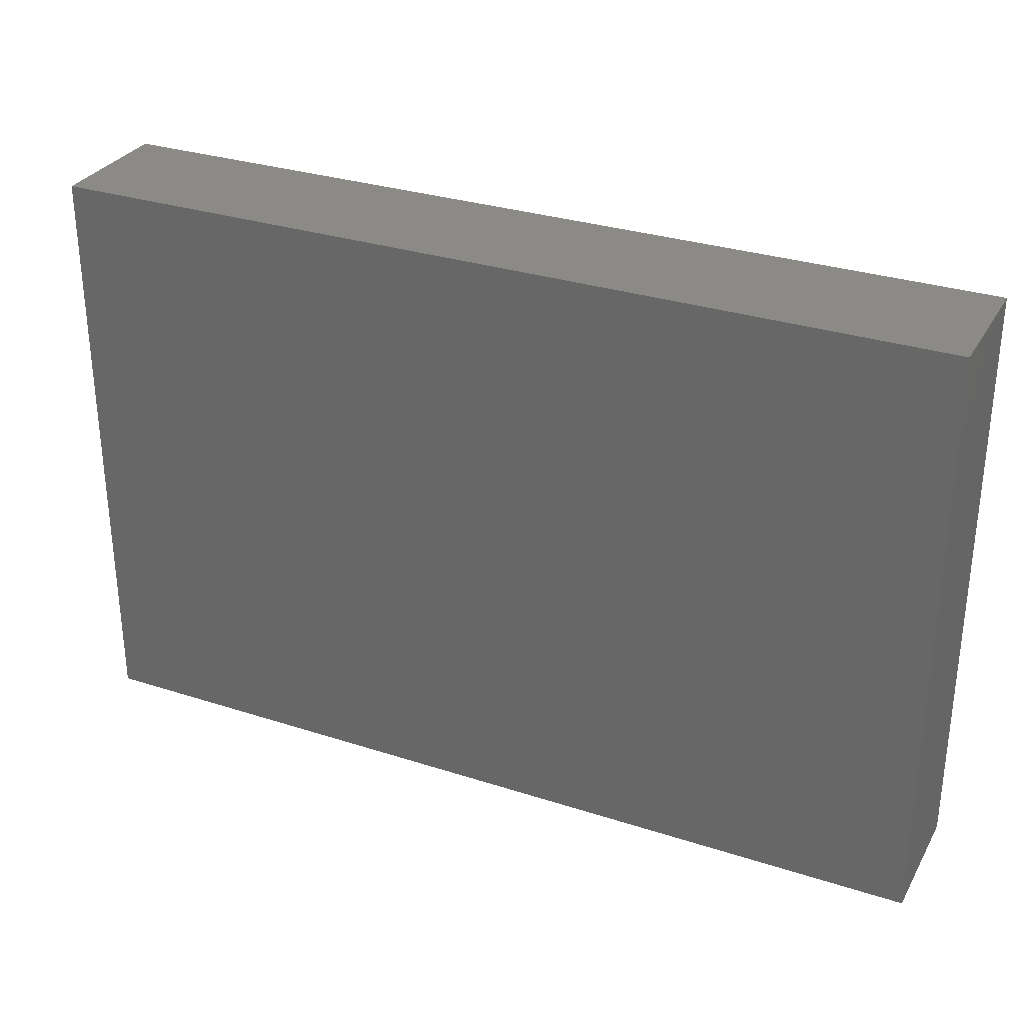
<metadata>
{"format":"stl","ext":"stl","renderer":"f3d","projection":"perspective","resolution":1024,"background":"white","views":[{"elev":30.6,"azim":25.0,"up":"+Y"}]}
</metadata>
<code>
# stl→obj: 392 verts, 780 faces
v -0.07521 -0.04711 -0.01374
v -0.08586 -0.05319 -0.01374
v -0.08336 -0.04067 -0.01374
v 0.0952 0.02957 0.01374
v 0.0952 0.01308 0.01374
v 0.0952 0.02428 0.007188
v 0.0952 -0.05197 -0.002667
v 0.0952 -0.05197 0.01374
v 0.0952 -0.06271 0.003303
v 0.003167 -0.03112 -0.01374
v 0.01381 -0.0191 -0.01374
v 0.01989 -0.03695 -0.01374
v 0.008206 0.02473 0.01374
v -0.001006 0.01563 0.01374
v 0.006883 0.01088 0.01374
v 0.04663 -0.01347 -0.01374
v 0.04475 -0.004366 -0.01374
v 0.05673 -0.01325 -0.01374
v -0.06242 -0.04564 -0.01374
v -0.0684 -0.05502 -0.01374
v 0.0952 0.003825 0.00108
v 0.0952 -0.008244 -0.01374
v 0.0952 0.008244 -0.01374
v -0.08686 0.03176 -0.01374
v -0.07906 0.04122 -0.01374
v -0.06825 0.03036 -0.01374
v 0.03583 0.03599 -0.01374
v 0.02002 0.03706 -0.01374
v 0.03762 0.04841 -0.01374
v 0.08393 -0.05326 0.01374
v 0.0952 -0.04122 0.01374
v 0.07386 -0.008244 0.01374
v 0.0952 -0.0199 0.01374
v 0.0854 0.001983 0.01374
v -0.0196 0.06271 -0.002858
v -0.03315 0.06271 -0.002613
v -0.02332 0.06271 0.005958
v 0.04103 0.06271 -0.01374
v 0.04689 0.04876 -0.01374
v -0.08279 -0.0004903 0.01374
v -0.0952 -0.01649 0.01374
v -0.08343 -0.01616 0.01374
v 0.0952 -0.001146 0.01374
v 0.0952 0.01649 -1.735e-18
v 0.0952 0.03067 -0.002433
v 0.02417 0.008034 0.01374
v 0.01641 0.01649 0.01374
v 0.02408 0.02491 0.01374
v -0.04211 -0.009236 0.01374
v -0.05744 -0.008244 0.01374
v -0.04091 -0.01997 0.01374
v -0.07462 0.06271 -0.01374
v -0.08453 0.06271 -0.01374
v -0.08415 0.06271 -0.002032
v 0.02206 0.02022 -0.01374
v 0.01898 0.004039 -0.01374
v 0.008206 0.0195 -0.01374
v 0.03174 -0.02548 -0.01374
v 0.03583 -0.01347 -0.01374
v 0.04103 -0.02473 -0.01374
v 0.06618 0.06271 -0.002568
v 0.05882 0.06271 -0.01374
v 0.04924 0.06271 -1.735e-18
v 0.01368 0.02761 -0.01374
v 0.01701 0.05377 0.01374
v 0.02977 0.06271 0.01374
v 0.008206 0.06271 0.01374
v 0.06683 0.05063 0.01374
v 0.04103 0.04122 0.01374
v 0.06527 0.03385 0.01374
v 0.08351 0.02269 0.01374
v -0.03149 -0.06271 0.007198
v -0.04601 -0.06271 0.01374
v -0.03792 -0.06267 -0.002667
v -0.05184 -0.06267 -0.002667
v -0.04602 -0.0626 -0.01374
v 0.01121 -0.05453 -0.01374
v 0.02119 -0.04791 -0.01374
v 0.06865 -0.01347 -0.01374
v 0.07627 -0.0193 -0.01374
v 0.06752 -0.02935 -0.01374
v 0.06865 0.003015 -0.01374
v 0.07686 -0.002615 -0.01374
v 0.06044 0.01126 -0.01374
v 0.06733 0.02058 -0.01374
v 0.07686 0.01387 -0.01374
v 0.06593 0.03759 -0.01374
v 0.07688 0.0302 -0.01374
v 0.06044 0.0297 -0.01374
v -0.02462 0.02473 -0.01374
v -0.01875 0.009105 -0.01374
v -0.03598 0.01338 -0.01374
v 0.0952 -0.03298 -1.735e-18
v 0.0952 -0.04122 -0.01374
v 0.0952 0.02473 -0.01374
v 0.0952 -0.01649 -1.735e-18
v -0.005094 -0.06267 -0.005219
v -0.02225 -0.06271 -0.003404
v -0.01341 -0.06262 -0.01374
v 0.0663 0.04963 -0.01374
v 0.0532 -0.06271 -0.003245
v 0.06897 -0.06262 -0.01374
v 0.06887 -0.06271 0.003303
v 0.08506 0.04122 -0.01374
v 0.08553 0.06271 0.002371
v 0.08196 0.06271 -0.01374
v 0.07566 0.06271 -0.00616
v 0.009847 0.06271 0.004466
v 0.02462 0.06271 -0.01374
v 0.0189 0.06271 -1.735e-18
v 0.03212 0.06271 -0.00119
v 0.04103 0.06271 0.01374
v 0.05744 -0.04122 0.01374
v 0.05744 -0.02473 0.01374
v 0.04924 -0.03298 0.01374
v 0.05744 -0.008244 0.01374
v 0.04103 6.939e-18 0.01374
v 0.04924 -0.01649 0.01374
v 0.04765 0.01654 0.01374
v 0.0559 0.008893 0.01374
v 0.06521 0.02345 0.01374
v 0.06565 -0.01649 0.01374
v 0.0952 -0.06271 0.01374
v 0.08246 -0.06271 0.01374
v -0.08178 0.01568 0.01374
v -0.0952 0.008244 0.01374
v -0.07386 0.02473 0.01374
v -0.0952 0.02473 0.01374
v -0.05744 -0.02473 0.01374
v -0.07386 -0.02473 0.01374
v -0.06597 -0.03198 0.01374
v -0.06209 0.05119 0.01374
v -0.07471 0.04189 0.01374
v -0.05668 0.0425 0.01374
v -0.03282 0.06271 0.01374
v -0.02657 0.0415 0.01374
v -0.01767 0.05206 0.01374
v -0.01641 -0.03298 0.01374
v -0.007543 -0.02524 0.01374
v -0.01944 -0.01889 0.01374
v -0.01641 0.03298 0.01374
v -0.009344 0.04171 0.01374
v -8.445e-05 0.05197 0.01374
v -0.008206 0.02473 0.01374
v 0.008206 0.06271 -0.01374
v 0.01317 0.04556 -0.01374
v -6.939e-18 0.03298 0.01374
v 0.01641 0.03298 0.01374
v 0.008206 0.04122 0.01374
v 0.04103 -0.04122 0.01374
v 0.04103 -0.02473 0.01374
v 0.03282 -0.03298 0.01374
v 0.03282 0.03298 0.01374
v 0.04103 0.02473 0.01374
v 0.0001421 0.06271 0.001545
v -0.007376 0.06271 0.01374
v -0.08453 0.06271 0.01374
v -0.0952 0.06271 -0.003303
v 0.08367 -0.01815 0.01374
v -0.008574 -0.0414 0.01374
v -6.939e-18 -0.03298 0.01374
v -0.0952 0.06271 -0.01374
v -0.05245 0.06271 0.0003311
v 0.06212 0.06271 0.01374
v 0.06622 0.002305 0.01374
v 0.07215 0.01503 0.01374
v -0.06565 -0.01649 0.01374
v 0.0952 -0.05197 -0.01374
v -0.0952 0.06271 0.01374
v -0.0952 0.0535 0.004355
v -0.0952 0.04949 0.01374
v -0.08627 0.04282 0.01374
v -0.08453 0.05197 0.01374
v -0.0952 -0.04538 0.002402
v -0.0952 -0.04122 0.01374
v -0.0952 -0.02968 0.003357
v -0.0952 0.05197 -0.01374
v -0.0952 -0.06271 -0.01374
v -0.0952 -0.052 -0.01374
v -0.0952 -0.06271 0.01374
v -0.08588 -0.06271 0.01374
v -0.0952 -0.05197 0.01374
v -0.08206 -0.03298 0.01374
v 0.08108 -0.06271 -0.001668
v 0.0952 0.06271 -0.01374
v 0.085 0.01212 0.01374
v 0.0952 -0.06271 -0.01374
v 0.08208 -0.06267 -0.01374
v 0.07686 0.05197 -0.01374
v 0.0952 0.04935 -0.01374
v -0.05693 -0.0539 0.01374
v -0.04686 -0.04788 0.01374
v -0.05744 -0.04122 0.01374
v -0.02454 -6.935e-05 0.01374
v -0.04103 0.008244 0.01374
v -0.0848 0.03329 0.01374
v 0.0354 0.05197 0.01374
v -0.05489 0.06271 0.01374
v -0.06316 0.06271 0.005219
v -0.03282 0.03298 0.01374
v -0.02462 0.02473 0.01374
v -0.03282 -0.01387 0.01374
v -0.0952 0.03627 0.01374
v 0.006352 -0.00303 0.01374
v -0.01641 -0.008244 0.01374
v -0.0001769 -0.01545 0.01374
v -0.04103 0.06271 -0.01374
v -0.0952 -0.0542 -0.005198
v -0.07536 -0.06271 0.01374
v -0.06088 -0.06271 0.01374
v -0.06565 -0.04946 0.01374
v 0.003223 -0.06271 0.01374
v 0.01143 -0.06271 0.008522
v 0.01964 -0.06271 0.01374
v 0.06865 0.06271 -0.01374
v -0.07726 -0.06271 -0.01374
v -0.0952 -0.008292 0.005832
v -0.0952 -0.02318 -0.005777
v -0.06906 -0.03844 -0.01374
v -0.07727 -0.0301 -0.01374
v -0.06138 -0.03056 -0.01374
v -0.03615 0.02328 -0.01374
v -0.05453 -0.05258 -0.01374
v -0.06212 -0.06271 -0.01374
v -0.0127 -0.04703 -0.01374
v -0.02253 -0.04031 -0.01374
v -0.01248 -0.03116 -0.01374
v -0.05599 -0.06271 0.006958
v 0.01132 -0.06267 -0.005219
v 0.003223 -0.06271 0.003303
v 0.02773 -0.06267 -0.005219
v 0.01964 -0.06271 0.003303
v 0.03605 -0.06271 0.003303
v 0.07702 -0.05453 -0.01374
v 0.06174 -0.03652 -0.01374
v 0.07183 -0.04248 -0.01374
v 0.04403 0.01126 -0.01374
v 0.05122 0.02034 -0.01374
v 0.05162 0.03632 -0.01374
v 0.05224 -0.04645 -0.01374
v 0.03583 -0.04645 -0.01374
v 0.04029 -0.03613 -0.01374
v 0.05245 -0.03207 -0.01374
v -0.05444 -0.03821 -0.01374
v -0.02929 -0.048 -0.01374
v -0.03803 -0.03821 -0.01374
v -0.02896 -0.03048 -0.01374
v -0.005205 -0.03821 -0.01374
v 0.003001 -0.04645 -0.01374
v -0.08449 -0.02196 -0.01374
v -0.07906 -0.01347 -0.01374
v -0.07021 -0.01998 -0.01374
v -0.0952 0.02084 -0.01374
v -0.07906 0.0195 -0.01374
v -0.08742 0.0136 -0.01374
v 0.05224 -0.06262 -0.01374
v -0.05444 -0.02172 -0.01374
v -0.06407 -0.01278 -0.01374
v -0.06809 -0.06271 0.006878
v -0.06784 -0.06271 -0.002542
v 0.07159 -0.06271 0.01374
v 0.05109 -0.06271 0.01374
v -0.04624 -0.01347 -0.01374
v -0.03803 -0.02172 -0.01374
v 0.02462 -0.04122 0.01374
v -0.02162 -0.02172 -0.01374
v -0.02982 -0.01347 -0.01374
v 0.0952 0.06266 -0.003357
v 0.0952 0.05197 0.002667
v 0.03682 0.01949 -0.01374
v 0.02762 0.01126 -0.01374
v 0.08459 0.02429 -0.01374
v 0.08398 0.00726 -0.01374
v 0.07946 -0.03298 -0.01374
v 0.0952 -0.02473 -0.01374
v 0.0853 -0.02462 -0.01374
v -0.08216 -0.04944 0.01374
v -0.07386 -0.04122 0.01374
v -0.05744 0.01649 0.01374
v -0.03282 0.01649 0.01374
v -0.04103 0.02473 0.01374
v 0.0952 0.03735 -0.01374
v -0.04138 0.04248 0.01374
v -0.05744 0.03298 0.01374
v 0.003001 0.03599 -0.01374
v -0.005205 0.03036 -0.01374
v -0.02385 0.04167 -0.01374
v -0.0382 0.05341 -0.01374
v -0.02397 0.05467 -0.01374
v -0.008206 0.008244 0.01374
v -0.05444 0.01126 -0.01374
v -0.07085 0.01126 -0.01374
v -0.06307 0.02109 -0.01374
v -0.03905 -0.05123 -0.01374
v -0.002603 0.04685 -0.01374
v -0.03803 -0.005229 -0.01374
v -0.05444 -0.005229 -0.01374
v -0.04597 0.003239 -0.01374
v -0.01383 -0.01253 -0.01374
v -0.005205 -0.02172 -0.01374
v 0.02462 -0.008244 -0.01374
v 0.01161 -0.004062 -0.01374
v 0.003001 0.003015 -0.01374
v -0.00174 -0.005821 -0.01374
v 0.03674 0.003668 -0.01374
v -0.07906 0.003015 -0.01374
v -0.08811 -0.004806 -0.01374
v -0.09515 0.003471 -0.01374
v -0.05744 0.06271 -0.01374
v -0.07861 0.05302 -0.01374
v -0.0952 0.0406 -0.01374
v 0.08398 0.06271 0.01374
v -0.05247 0.02725 -0.01374
v -0.06825 0.04122 -0.01374
v -0.05744 0.04122 -0.01374
v -0.0241 -0.02794 0.01374
v -0.0448 0.03417 -0.01374
v 0.08411 -0.04706 -0.01374
v -0.06399 0.05207 -0.01374
v -0.04924 0.04685 -0.01374
v -0.008206 0.06271 -0.01374
v -0.01341 0.03599 -0.01374
v -0.02967 0.002762 -0.01374
v -0.01087 -0.00222 -0.01374
v -0.02106 -0.004274 -0.01374
v 0.0606 -0.05453 -0.01374
v 0.004691 -0.01556 -0.01374
v -0.04554 0.01917 -0.01374
v -0.04924 0.05197 0.01374
v -0.06887 0.06271 -0.003303
v -0.07295 0.05371 0.01374
v 0.02462 0.04122 0.01374
v -0.07386 0.06271 0.01374
v -0.09525 -0.06271 0.003303
v 0.08206 -0.03298 0.01374
v 0.07386 -0.02473 0.01374
v -0.0874 -0.06271 -0.001907
v -0.07846 -0.06271 0.005415
v 0.0952 0.0446 0.01374
v 0.07386 0.04122 0.01374
v 0.08276 0.03246 0.01374
v 0.07386 0.02996 0.01374
v -0.0952 -0.03017 -0.01374
v -0.01462 -0.06271 0.004738
v 0.03282 -0.01649 0.01374
v -0.0952 0.02544 0.003957
v -0.0952 0.01625 -0.002841
v 0.01185 -0.01314 0.01374
v 0.02462 -0.02473 0.01374
v 0.02458 -0.008983 0.01374
v 0.06645 -0.04073 0.01374
v 0.02551 -0.05285 0.01374
v 0.009076 -0.05283 0.01374
v 0.04103 -0.05248 0.01374
v -0.0952 0.006944 -0.004164
v 0.05744 -0.05248 0.01374
v -0.008134 -0.05245 0.01374
v 0.008206 -0.04122 0.01374
v -0.0242 -0.06271 0.01374
v -0.03763 -0.05316 0.01374
v -0.01641 -0.04685 0.01374
v -0.02487 -0.05216 0.01374
v -0.01038 -0.06271 0.01374
v -0.03722 -0.04313 0.01374
v -0.02493 -0.04092 0.01374
v 0.03605 -0.06271 0.01374
v 0.07001 -0.05035 0.01374
v -0.0952 0.04289 -0.0004455
v -0.0952 0.03041 -0.005192
v 0.008206 -0.02473 0.01374
v -0.07386 0.008244 0.01374
v -0.07386 -0.008244 0.01374
v -0.007401 0.007737 -0.01374
v 0.01641 -0.03298 0.01374
v -0.0952 -0.03553 -0.003792
v -6.939e-18 0.01387 -0.01374
v -0.008206 0.0195 -0.01374
v 0.05034 -0.02254 -0.01374
v 0.09516 0.06271 0.01374
v -0.04911 -0.03156 0.01374
v 0.003001 -0.06262 -0.01374
v 0.01941 -0.06262 -0.01374
v 0.03583 -0.06262 -0.01374
v -0.02982 -0.06262 -0.01374
v -0.0952 -0.01347 -0.01374
v 0.05224 0.003015 -0.01374
v -0.07085 -0.005229 -0.01374
v -0.06344 0.002775 -0.01374
v -0.0476 -0.04548 -0.01374
v -0.04624 -0.02996 -0.01374
v 0.02762 -0.05453 -0.01374
v -0.0952 -0.00751 -0.004694
f 1 2 3
f 4 5 6
f 7 8 9
f 10 11 12
f 13 14 15
f 16 17 18
f 1 19 20
f 21 22 23
f 24 25 26
f 27 28 29
f 30 8 31
f 32 33 34
f 35 36 37
f 38 39 29
f 40 41 42
f 34 33 43
f 44 45 6
f 15 46 47
f 13 47 48
f 49 50 51
f 52 53 54
f 55 56 57
f 58 59 60
f 61 62 63
f 55 64 28
f 65 66 67
f 68 69 70
f 4 71 5
f 72 73 74
f 75 76 74
f 38 62 39
f 77 12 78
f 79 80 81
f 82 83 18
f 84 85 86
f 87 88 89
f 90 91 92
f 93 7 94
f 5 44 6
f 95 45 44
f 4 6 45
f 96 22 21
f 97 98 99
f 39 62 100
f 101 102 103
f 87 100 104
f 105 106 107
f 44 21 23
f 108 67 66
f 109 110 111
f 66 112 111
f 113 114 115
f 116 117 118
f 119 120 121
f 116 122 32
f 123 124 9
f 125 126 40
f 127 128 125
f 129 130 131
f 132 133 134
f 109 111 38
f 135 136 137
f 138 139 140
f 136 141 142
f 137 142 143
f 14 13 144
f 145 109 146
f 147 13 148
f 149 142 147
f 29 109 38
f 150 151 152
f 69 153 154
f 155 67 108
f 37 135 156
f 157 54 158
f 32 159 33
f 139 160 161
f 158 54 162
f 135 36 163
f 142 149 143
f 164 61 63
f 165 34 166
f 33 93 96
f 123 9 8
f 130 129 167
f 7 168 94
f 169 170 171
f 171 172 173
f 174 175 176
f 170 158 177
f 30 123 8
f 2 178 179
f 180 181 182
f 175 182 181
f 42 41 183
f 162 54 53
f 184 9 124
f 185 106 105
f 34 5 186
f 168 187 188
f 123 30 124
f 104 189 190
f 190 106 185
f 191 192 193
f 187 9 188
f 130 42 183
f 49 194 195
f 128 127 196
f 136 142 137
f 144 13 147
f 182 175 174
f 197 66 65
f 198 163 199
f 200 201 136
f 49 202 194
f 125 128 126
f 203 128 196
f 172 133 173
f 204 205 206
f 70 69 121
f 35 207 36
f 178 208 179
f 209 210 211
f 212 213 214
f 100 215 189
f 216 2 1
f 1 20 216
f 217 218 41
f 219 220 221
f 189 215 106
f 222 90 92
f 223 224 20
f 225 226 227
f 75 73 228
f 75 74 73
f 3 219 1
f 229 230 97
f 231 232 229
f 101 233 231
f 234 235 236
f 237 238 84
f 239 89 238
f 20 224 216
f 120 166 121
f 240 241 242
f 242 60 243
f 221 244 19
f 225 245 226
f 226 246 247
f 248 249 225
f 250 251 252
f 253 254 255
f 101 256 102
f 257 252 258
f 228 259 260
f 224 75 260
f 261 262 103
f 263 264 257
f 265 150 152
f 266 264 267
f 268 269 190
f 270 271 55
f 86 272 273
f 272 95 273
f 47 13 15
f 274 275 94
f 276 275 274
f 183 175 277
f 81 18 79
f 181 277 175
f 193 131 278
f 127 125 279
f 51 50 167
f 195 50 49
f 280 281 279
f 282 104 190
f 283 284 200
f 285 57 286
f 287 90 222
f 240 242 243
f 288 207 289
f 14 290 204
f 102 234 188
f 291 292 293
f 246 245 294
f 285 286 295
f 296 297 298
f 266 299 300
f 289 287 288
f 301 11 302
f 303 302 304
f 271 56 55
f 271 305 56
f 282 45 95
f 301 302 56
f 59 58 301
f 58 60 242
f 61 215 62
f 106 215 107
f 306 307 308
f 207 288 309
f 52 310 53
f 24 253 311
f 236 81 274
f 87 104 88
f 59 17 16
f 16 60 59
f 164 68 312
f 235 81 236
f 243 81 235
f 313 314 315
f 202 316 140
f 313 315 317
f 59 56 305
f 59 305 17
f 318 94 168
f 52 309 319
f 75 228 260
f 320 309 288
f 207 35 321
f 287 295 322
f 145 285 295
f 146 29 28
f 92 91 323
f 299 324 304
f 299 325 324
f 241 12 242
f 293 26 313
f 326 240 235
f 325 323 91
f 11 327 302
f 328 222 92
f 72 74 98
f 155 321 35
f 329 198 132
f 108 110 145
f 155 108 145
f 9 187 168
f 162 177 158
f 52 54 330
f 185 268 190
f 331 133 132
f 197 65 332
f 67 143 65
f 173 169 171
f 333 331 132
f 41 218 176
f 268 185 105
f 334 182 174
f 174 208 334
f 102 326 234
f 335 159 336
f 176 175 41
f 236 274 318
f 254 24 26
f 171 203 172
f 191 73 192
f 25 314 26
f 320 315 319
f 331 173 133
f 181 337 338
f 329 132 134
f 135 329 283
f 149 65 143
f 339 340 341
f 341 342 71
f 157 169 173
f 179 3 2
f 179 343 3
f 189 106 190
f 335 33 159
f 340 342 341
f 260 338 216
f 337 216 338
f 98 344 72
f 115 151 150
f 151 118 345
f 346 347 126
f 115 150 113
f 45 282 190
f 122 114 336
f 348 349 350
f 351 114 113
f 352 265 353
f 354 150 352
f 355 347 253
f 354 262 356
f 212 353 357
f 357 353 358
f 209 181 338
f 121 342 70
f 68 70 340
f 73 359 360
f 361 362 363
f 364 365 316
f 361 363 357
f 214 352 353
f 354 352 366
f 168 188 318
f 199 163 330
f 156 155 35
f 261 367 262
f 170 177 368
f 368 311 369
f 363 362 359
f 356 262 367
f 63 111 112
f 102 188 184
f 102 184 103
f 181 209 277
f 188 9 184
f 204 290 194
f 344 359 72
f 312 340 339
f 348 350 204
f 46 15 350
f 175 183 41
f 206 370 348
f 196 172 203
f 278 130 183
f 131 130 278
f 371 40 372
f 209 259 210
f 344 363 359
f 194 202 140
f 136 201 141
f 73 210 228
f 373 303 304
f 205 139 206
f 141 144 142
f 147 142 144
f 33 335 31
f 137 143 156
f 358 370 161
f 370 358 374
f 145 146 285
f 148 149 147
f 265 349 374
f 152 349 265
f 232 214 213
f 349 345 350
f 228 210 259
f 48 153 332
f 48 332 148
f 118 117 345
f 122 116 118
f 165 120 116
f 117 116 120
f 336 351 335
f 159 32 122
f 32 34 165
f 255 306 308
f 31 93 33
f 43 33 21
f 177 24 311
f 375 179 174
f 128 346 126
f 339 4 45
f 218 343 375
f 121 69 154
f 63 62 38
f 164 63 112
f 61 164 312
f 42 372 40
f 40 371 125
f 133 172 196
f 210 191 211
f 193 278 211
f 371 372 279
f 370 139 161
f 206 139 370
f 36 207 309
f 135 37 36
f 156 35 37
f 321 155 145
f 219 19 1
f 55 57 64
f 356 367 113
f 376 373 377
f 373 376 303
f 310 314 25
f 315 320 317
f 58 11 301
f 209 338 259
f 158 169 157
f 310 25 177
f 373 304 324
f 364 362 365
f 334 180 182
f 363 97 230
f 213 229 232
f 230 213 212
f 233 366 231
f 214 232 366
f 53 177 162
f 326 235 234
f 318 274 94
f 319 309 320
f 378 16 18
f 379 312 339
f 178 2 216
f 179 208 174
f 190 339 45
f 21 33 96
f 110 108 66
f 379 339 269
f 378 81 243
f 303 376 56
f 377 322 286
f 359 362 360
f 61 107 215
f 203 369 346
f 165 166 120
f 192 364 380
f 193 192 380
f 316 202 51
f 90 377 91
f 90 322 377
f 81 80 274
f 79 83 80
f 82 86 273
f 82 273 83
f 86 85 272
f 272 85 88
f 180 334 181
f 101 262 233
f 334 337 181
f 103 124 261
f 184 124 103
f 27 39 239
f 27 29 39
f 268 379 269
f 169 158 170
f 334 178 337
f 381 229 97
f 382 231 229
f 231 383 101
f 128 203 346
f 218 375 176
f 212 363 230
f 216 224 260
f 97 344 98
f 330 333 199
f 208 178 334
f 171 170 203
f 203 170 368
f 93 275 96
f 163 36 309
f 311 253 369
f 256 326 102
f 309 330 163
f 383 256 101
f 74 76 384
f 354 366 262
f 363 212 357
f 333 198 199
f 218 385 343
f 266 247 264
f 325 267 323
f 267 296 323
f 248 225 227
f 10 12 249
f 249 248 10
f 327 10 300
f 243 235 240
f 17 386 18
f 237 84 386
f 3 220 219
f 250 252 220
f 221 252 257
f 387 297 258
f 297 387 388
f 389 244 390
f 390 246 389
f 264 390 257
f 328 92 298
f 298 291 328
f 140 205 194
f 237 305 270
f 256 240 326
f 240 256 241
f 315 314 319
f 76 223 389
f 76 389 294
f 328 313 317
f 328 317 222
f 64 57 285
f 383 391 241
f 53 310 177
f 310 52 319
f 319 314 310
f 39 87 239
f 100 87 39
f 239 87 89
f 3 343 220
f 343 250 220
f 254 253 24
f 252 221 220
f 252 251 258
f 258 251 387
f 387 306 388
f 292 388 306
f 293 254 26
f 292 254 293
f 221 390 244
f 390 221 257
f 258 263 257
f 263 258 297
f 298 297 388
f 291 298 388
f 293 328 291
f 328 293 313
f 84 82 386
f 386 82 18
f 238 85 84
f 238 89 85
f 288 287 320
f 320 287 317
f 28 285 146
f 390 247 246
f 390 264 247
f 264 263 267
f 296 267 263
f 92 323 298
f 296 298 323
f 247 266 227
f 299 267 325
f 267 299 266
f 248 227 10
f 300 10 227
f 300 299 327
f 304 327 299
f 140 139 205
f 241 78 12
f 78 241 391
f 46 117 48
f 236 318 234
f 132 198 333
f 66 197 112
f 261 124 30
f 261 30 367
f 272 282 95
f 250 343 385
f 307 385 308
f 255 308 253
f 107 312 105
f 312 107 61
f 38 111 63
f 355 392 217
f 218 217 392
f 126 347 355
f 203 368 369
f 100 62 215
f 375 343 179
f 76 294 384
f 11 58 12
f 126 217 41
f 333 157 173
f 333 173 331
f 260 259 338
f 14 204 15
f 67 155 156
f 143 67 156
f 164 112 197
f 226 245 246
f 369 253 347
f 130 372 42
f 372 130 167
f 133 196 127
f 133 127 284
f 50 279 372
f 91 373 324
f 48 117 154
f 114 122 118
f 351 336 114
f 122 336 159
f 94 275 93
f 40 126 41
f 211 278 209
f 278 277 209
f 125 371 279
f 193 129 131
f 193 380 129
f 51 167 129
f 50 195 279
f 280 279 195
f 284 281 200
f 138 316 365
f 280 194 201
f 144 201 194
f 205 204 194
f 14 144 290
f 350 117 46
f 117 119 154
f 312 68 340
f 251 307 306
f 306 387 251
f 306 255 254
f 254 292 306
f 291 388 292
f 296 263 297
f 227 266 300
f 304 302 327
f 270 305 271
f 18 83 79
f 82 84 86
f 80 83 276
f 272 88 104
f 104 282 272
f 96 275 22
f 275 276 83
f 23 95 44
f 174 176 375
f 385 218 392
f 392 355 308
f 126 355 217
f 138 160 139
f 43 5 34
f 5 43 21
f 385 392 308
f 355 253 308
f 270 55 27
f 270 27 238
f 89 88 85
f 234 318 188
f 177 311 368
f 7 9 168
f 8 7 31
f 31 7 93
f 369 347 346
f 22 275 83
f 273 23 83
f 22 83 23
f 273 95 23
f 135 163 198
f 114 151 115
f 114 118 151
f 113 354 356
f 117 120 119
f 367 351 113
f 116 32 165
f 241 256 383
f 237 386 305
f 305 386 17
f 237 270 238
f 27 239 238
f 233 262 366
f 372 167 50
f 279 281 284
f 134 284 283
f 201 144 141
f 349 370 374
f 148 332 149
f 363 344 97
f 213 230 229
f 110 109 145
f 127 279 284
f 134 133 284
f 283 329 134
f 195 194 280
f 201 281 280
f 281 201 200
f 136 135 283
f 283 200 136
f 316 138 140
f 144 194 290
f 48 148 13
f 332 65 149
f 389 223 19
f 244 389 19
f 98 384 99
f 227 226 247
f 99 381 97
f 249 12 77
f 77 382 381
f 229 381 382
f 303 56 302
f 57 376 377
f 286 322 295
f 321 287 289
f 28 64 285
f 52 330 309
f 198 329 135
f 365 160 138
f 361 160 365
f 358 161 160
f 160 357 358
f 374 358 265
f 353 265 358
f 370 349 348
f 73 72 359
f 353 212 214
f 246 294 389
f 222 317 287
f 231 366 232
f 231 382 383
f 391 383 382
f 352 214 366
f 151 349 152
f 151 345 349
f 350 345 117
f 153 48 154
f 332 153 69
f 69 197 332
f 351 30 31
f 351 31 335
f 289 207 321
f 145 295 321
f 333 330 54
f 157 333 54
f 60 378 243
f 119 121 154
f 278 183 277
f 47 46 48
f 367 30 351
f 186 5 71
f 223 20 19
f 137 156 135
f 384 245 99
f 225 381 99
f 337 178 216
f 75 224 76
f 76 224 223
f 294 245 384
f 99 245 225
f 381 225 249
f 249 77 381
f 77 78 382
f 391 382 78
f 251 385 307
f 385 251 250
f 27 55 28
f 91 377 373
f 376 57 56
f 18 81 378
f 191 193 211
f 51 364 316
f 364 51 380
f 380 51 129
f 202 49 51
f 362 361 365
f 361 357 160
f 265 352 150
f 113 150 354
f 68 164 69
f 197 69 164
f 71 342 166
f 121 166 342
f 342 340 70
f 177 25 24
f 57 377 286
f 274 80 276
f 100 189 104
f 221 19 219
f 166 186 71
f 34 186 166
f 74 384 98
f 90 287 322
f 350 15 204
f 301 56 59
f 364 360 362
f 206 348 204
f 378 60 16
f 192 360 364
f 4 339 341
f 71 4 341
f 269 339 190
f 262 101 103
f 379 105 312
f 105 379 268
f 5 21 44
f 73 360 192
f 191 210 73
f 110 66 111
f 109 29 146
f 295 287 321
f 26 314 313
f 91 324 325
f 10 327 11
f 58 242 12

</code>
